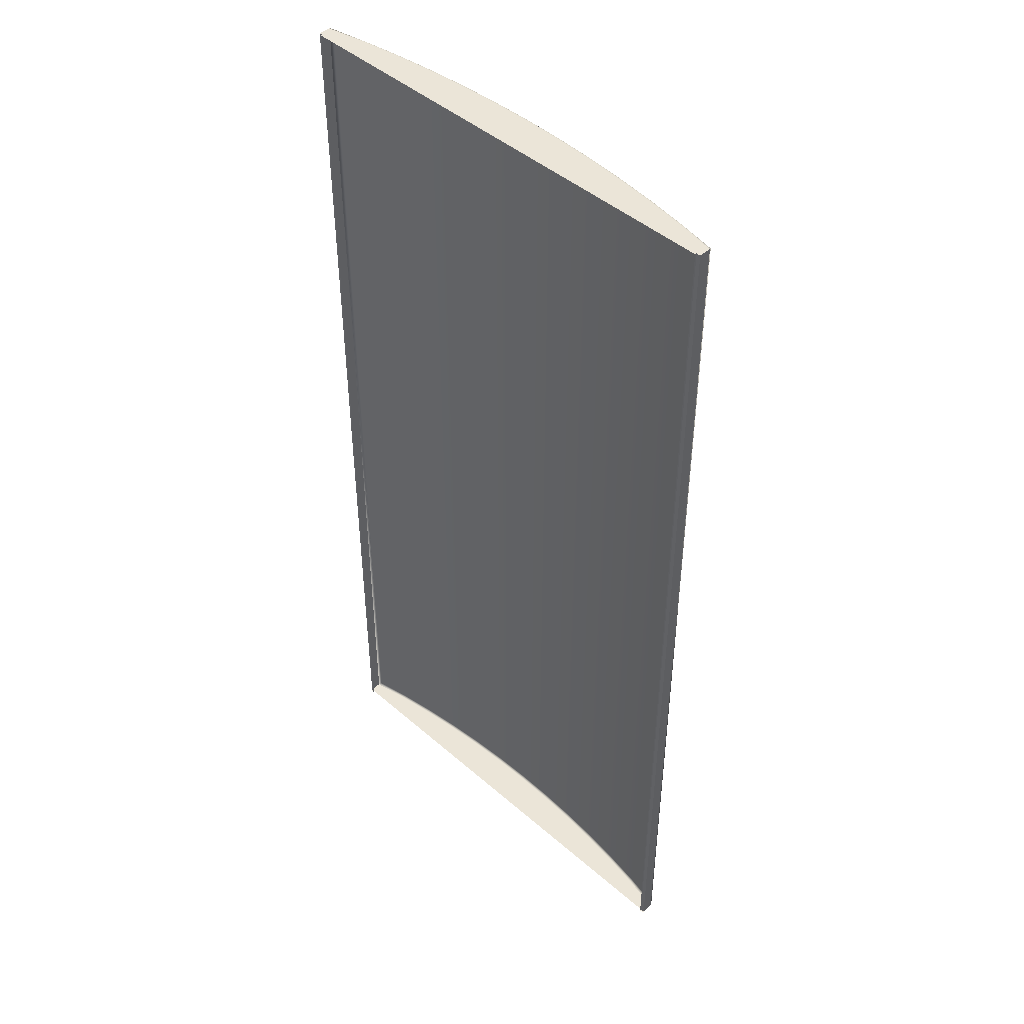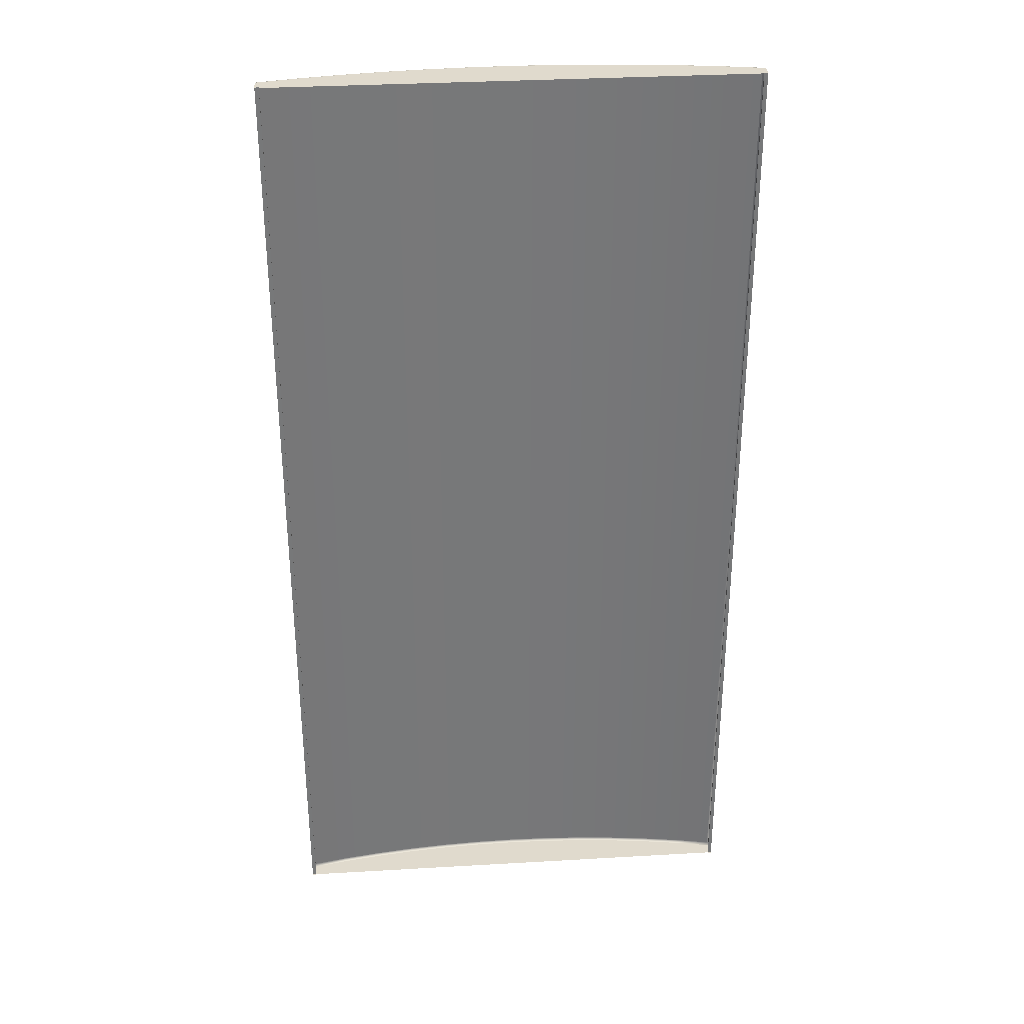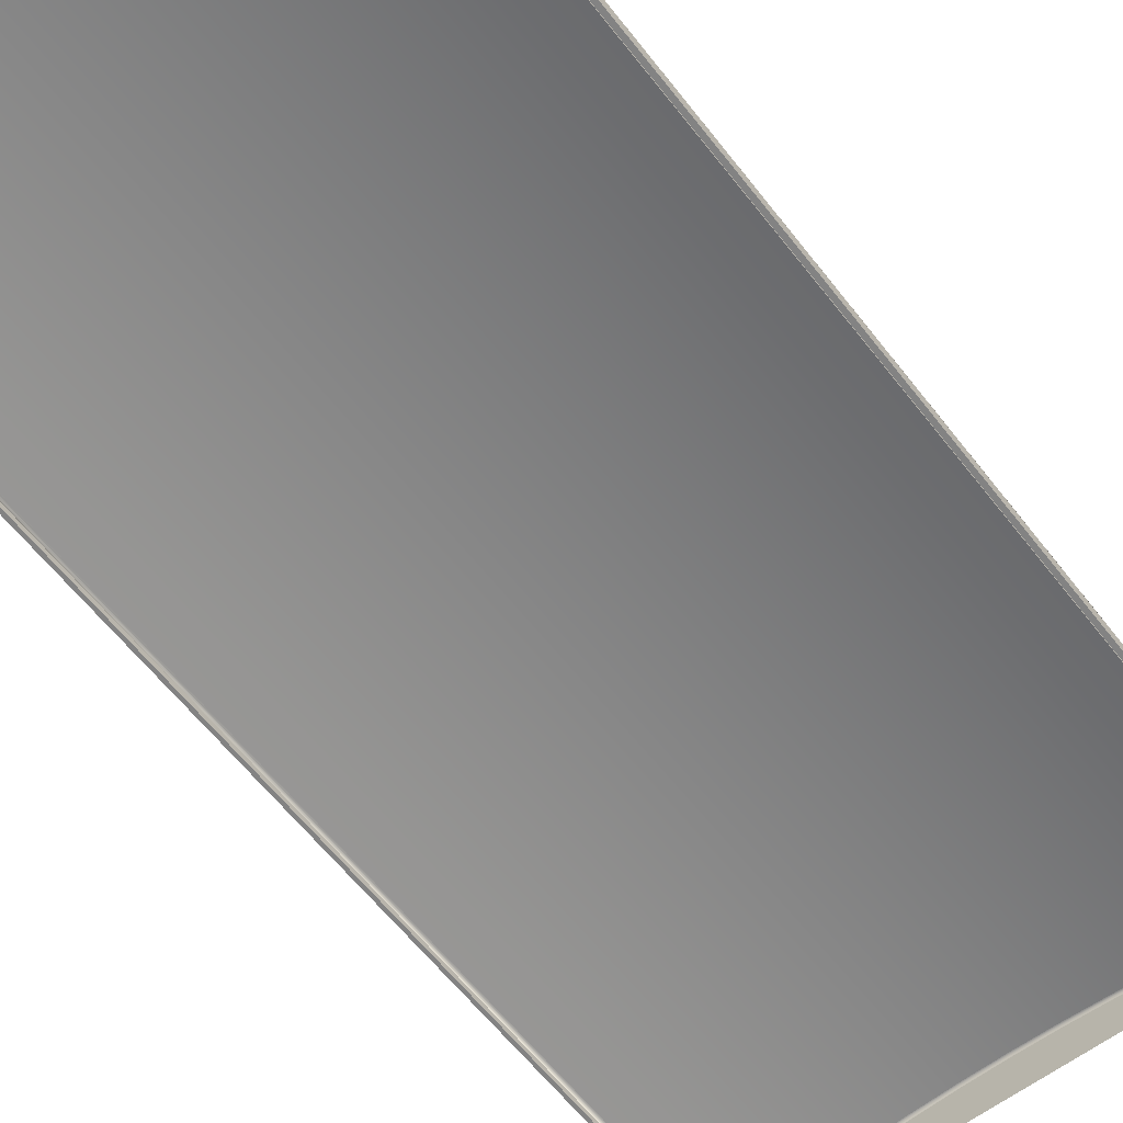
<metadata>
{"format":"obj","ext":"obj","renderer":"f3d","projection":"perspective","resolution":1024,"background":"white","views":[{"elev":45.6,"azim":-135.0,"up":"+Y"},{"elev":33.0,"azim":175.4,"up":"+Y"},{"elev":-61.0,"azim":37.7,"up":"+Z"}]}
</metadata>
<code>
o Group5/mesh6/mesh6-geometry#mesh6-geometry
v 0.3061 0.3484 0.3233
v 0.3009 -0.9157 0.3233
v 0.3009 0.3484 0.3233
v 0.3061 -0.9157 0.3233
v 0.3009 0.3484 0.3211
v -0.3111 0.3484 0.3391
v 0.3061 -0.9157 0.3391
v 0.3061 -0.9157 0.3211
v 0.3009 -0.9157 0.3211
v -0.3059 0.3484 0.3233
v 0.3061 0.3484 0.3391
v -0.3059 -0.9157 0.3233
v -0.3059 0.3484 0.3211
v -0.3111 0.3484 0.3233
v -0.2597 0.3484 0.3488
v 0.306 -0.9156 0.3399
v -0.3111 -0.9157 0.3233
v -0.3059 -0.9157 0.3211
v -0.311 0.3483 0.3399
v 0.2547 0.3484 0.3488
v 0.306 0.3483 0.3399
v 0.2547 -0.9157 0.3488
v -0.3111 -0.9157 0.3391
v -0.2599 0.3483 0.3496
v -0.311 -0.9156 0.3399
v 0.2036 0.3484 0.3566
v 0.3057 -0.9153 0.3408
v 0.2549 -0.9156 0.3496
v -0.3111 -0.9157 0.3211
v -0.3107 0.348 0.3408
v -0.2086 0.3484 0.3566
v -0.3107 -0.9153 0.3408
v 0.2549 0.3483 0.3496
v 0.3057 0.348 0.3408
v 0.2036 -0.9157 0.3566
v -0.2597 -0.9157 0.3488
v -0.26 0.348 0.3503
v -0.2087 0.3483 0.3575
v -0.2599 -0.9156 0.3496
v 0.1523 0.3484 0.3628
v 0.2037 0.3483 0.3575
v 0.3052 -0.9148 0.3415
v 0.255 -0.9153 0.3503
v 0.2037 -0.9156 0.3575
v -0.3102 0.3475 0.3415
v -0.3102 -0.9148 0.3415
v -0.1573 0.3484 0.3628
v -0.26 -0.9153 0.3503
v 0.255 0.348 0.3503
v 0.3052 0.3475 0.3415
v 0.1523 -0.9157 0.3628
v -0.2086 -0.9157 0.3566
v -0.2601 0.3475 0.351
v -0.2088 0.348 0.3582
v -0.1574 0.3483 0.3636
v -0.2087 -0.9156 0.3575
v 0.1008 0.3484 0.3671
v 0.1524 0.3483 0.3636
v 0.2038 0.348 0.3582
v 0.3046 0.3468 0.3422
v 0.2551 -0.9148 0.351
v 0.2038 -0.9153 0.3582
v 0.1524 -0.9156 0.3636
v -0.3096 0.3468 0.3422
v -0.3096 -0.9141 0.3422
v -0.2601 -0.9148 0.351
v -0.1058 0.3484 0.3671
v -0.2088 -0.9153 0.3582
v 0.2551 0.3475 0.351
v 0.3046 -0.9141 0.3422
v 0.2552 0.3468 0.3515
v 0.2552 -0.9141 0.3515
v 0.1008 -0.9157 0.3671
v -0.1573 -0.9157 0.3628
v -0.2602 0.3468 0.3515
v -0.2089 0.3475 0.3589
v -0.1575 0.348 0.3643
v -0.1059 0.3483 0.368
v -0.1574 -0.9156 0.3636
v -0.05418 0.3484 0.3698
v 0.1009 0.3483 0.368
v 0.1525 0.348 0.3643
v 0.2039 0.3475 0.3589
v 0.3038 0.3461 0.3426
v 0.2552 0.3461 0.3518
v 0.204 -0.9141 0.3594
v 0.2039 -0.9148 0.3589
v 0.1525 -0.9153 0.3643
v 0.1009 -0.9156 0.368
v -0.3088 0.3461 0.3426
v -0.209 0.3468 0.3594
v -0.2602 -0.9141 0.3515
v -0.2089 -0.9148 0.3589
v -0.1575 -0.9153 0.3643
v 0.04918 0.3484 0.3698
v 0.204 0.3468 0.3594
v 0.3038 -0.9134 0.3426
v 0.2552 -0.9134 0.3518
v 0.204 0.3461 0.3597
v 0.204 -0.9134 0.3597
v 0.04918 -0.9157 0.3698
v -0.1058 -0.9157 0.3671
v -0.2602 0.3461 0.3518
v -0.209 0.3461 0.3597
v -0.3088 -0.9134 0.3426
v -0.1576 0.3468 0.3655
v -0.1575 0.3475 0.365
v -0.209 -0.9141 0.3594
v -0.1059 0.348 0.3687
v -0.05421 0.3483 0.3706
v -0.1059 -0.9156 0.368
v -0.0025 0.3484 0.3706
v 0.04921 0.3483 0.3706
v 0.1009 0.348 0.3687
v 0.1525 0.3475 0.365
v 0.1526 0.3468 0.3655
v 0.303 0.3452 0.3429
v 0.2553 0.3452 0.3519
v 0.2041 0.3452 0.3598
v 0.1526 -0.9141 0.3655
v 0.1526 -0.9134 0.3658
v 0.1525 -0.9148 0.365
v 0.1009 -0.9153 0.3687
v 0.04921 -0.9156 0.3706
v -0.05418 -0.9157 0.3698
v -0.308 0.3452 0.3429
v -0.1576 0.3461 0.3658
v -0.209 -0.9134 0.3597
v -0.2602 -0.9134 0.3518
v -0.1575 -0.9148 0.365
v -0.1576 -0.9141 0.3655
v -0.1059 -0.9153 0.3687
v 0.1526 0.3461 0.3658
v 0.303 -0.9125 0.3429
v 0.2553 -0.9125 0.3519
v 0.2041 -0.9125 0.3598
v 0.1526 0.3452 0.3659
v 0.1526 -0.9125 0.3659
v -0.0025 -0.9157 0.3706
v -0.2603 0.3452 0.3519
v -0.2091 0.3452 0.3598
v -0.1576 0.3452 0.3659
v -0.308 -0.9125 0.3429
v -0.106 0.3468 0.3699
v -0.106 0.3461 0.3702
v -0.106 0.3475 0.3694
v -0.1576 -0.9134 0.3658
v -0.05423 0.348 0.3713
v -0.0025 0.3483 0.3715
v -0.05421 -0.9156 0.3706
v 0.04924 0.348 0.3713
v 0.101 0.3475 0.3694
v 0.101 0.3468 0.3699
v 0.101 0.3461 0.3702
v 0.101 -0.9141 0.3699
v 0.101 -0.9134 0.3702
v 0.101 -0.9125 0.3703
v 0.101 -0.9148 0.3694
v 0.04924 -0.9153 0.3713
v -0.0025 -0.9156 0.3715
v -0.2603 -0.9125 0.3519
v -0.106 0.3452 0.3703
v -0.2091 -0.9125 0.3598
v -0.1576 -0.9125 0.3659
v -0.106 -0.9148 0.3694
v -0.106 -0.9141 0.3699
v -0.106 -0.9134 0.3702
v -0.05423 -0.9153 0.3713
v 0.101 0.3452 0.3703
v -0.106 -0.9125 0.3703
v -0.05427 0.3468 0.3725
v -0.05428 0.3461 0.3728
v -0.05429 0.3452 0.3729
v -0.05426 0.3475 0.372
v -0.0025 0.348 0.3722
v 0.04926 0.3475 0.372
v 0.04927 0.3468 0.3725
v 0.04929 0.3461 0.3728
v 0.04929 0.3452 0.3729
v 0.04927 -0.9141 0.3725
v 0.04929 -0.9134 0.3728
v 0.04929 -0.9125 0.3729
v 0.04926 -0.9148 0.372
v -0.0025 -0.9153 0.3722
v -0.05429 -0.9125 0.3729
v -0.05426 -0.9148 0.372
v -0.05427 -0.9141 0.3725
v -0.05428 -0.9134 0.3728
v -0.0025 0.3468 0.3734
v -0.0025 0.3461 0.3737
v -0.0025 0.3452 0.3738
v -0.0025 -0.9125 0.3738
v -0.0025 0.3475 0.3729
v -0.0025 -0.9141 0.3734
v -0.0025 -0.9134 0.3737
v -0.0025 -0.9148 0.3729
f 1 2 3
f 2 1 4
f 2 5 3
f 3 6 1
f 1 7 4
f 8 2 4
f 7 2 4
f 5 2 9
f 5 10 3
f 10 6 3
f 1 6 11
f 7 1 11
f 2 8 9
f 2 7 12
f 10 5 13
f 6 10 14
f 11 6 15
f 11 16 7
f 12 7 17
f 18 10 13
f 10 17 14
f 17 6 14
f 19 15 6
f 11 15 20
f 16 11 21
f 16 22 7
f 17 7 23
f 17 10 12
f 18 17 12
f 10 18 12
f 6 17 23
f 15 19 24
f 6 25 19
f 20 15 26
f 20 21 11
f 21 27 16
f 22 16 28
f 23 7 22
f 17 18 29
f 25 6 23
f 30 24 19
f 24 31 15
f 32 19 25
f 26 15 31
f 26 33 20
f 21 20 33
f 27 21 34
f 27 28 16
f 28 35 22
f 23 22 36
f 36 25 23
f 24 30 37
f 19 32 30
f 31 24 38
f 39 32 25
f 26 31 40
f 33 26 41
f 33 34 21
f 34 42 27
f 28 27 43
f 35 28 44
f 36 22 35
f 25 36 39
f 45 37 30
f 37 38 24
f 46 30 32
f 38 47 31
f 32 39 48
f 40 31 47
f 40 41 26
f 41 49 33
f 34 33 49
f 42 34 50
f 42 43 27
f 43 44 28
f 44 51 35
f 36 35 52
f 52 39 36
f 37 45 53
f 30 46 45
f 38 37 54
f 48 46 32
f 47 38 55
f 56 48 39
f 40 47 57
f 41 40 58
f 49 41 59
f 49 50 34
f 60 42 50
f 43 42 61
f 44 43 62
f 51 44 63
f 52 35 51
f 39 52 56
f 64 53 45
f 53 54 37
f 65 45 46
f 54 55 38
f 46 48 66
f 55 67 47
f 48 56 68
f 57 47 67
f 57 58 40
f 58 59 41
f 59 69 49
f 50 49 69
f 42 60 70
f 50 71 60
f 42 72 61
f 61 62 43
f 62 63 44
f 63 73 51
f 52 51 74
f 74 56 52
f 53 64 75
f 45 65 64
f 54 53 76
f 66 65 46
f 55 54 77
f 68 66 48
f 67 55 78
f 79 68 56
f 57 67 80
f 58 57 81
f 59 58 82
f 69 59 83
f 71 50 69
f 84 70 60
f 72 42 70
f 85 60 71
f 86 61 72
f 62 61 87
f 63 62 88
f 73 63 89
f 74 51 73
f 56 74 79
f 90 75 64
f 91 53 75
f 65 90 64
f 53 91 76
f 76 77 54
f 65 66 92
f 77 78 55
f 66 68 93
f 78 80 67
f 68 79 94
f 57 80 95
f 95 81 57
f 81 82 58
f 82 83 59
f 96 69 83
f 69 96 71
f 70 84 97
f 60 85 84
f 70 98 72
f 71 99 85
f 61 86 87
f 72 100 86
f 87 88 62
f 88 89 63
f 89 101 73
f 74 73 102
f 102 79 74
f 75 90 103
f 75 104 91
f 90 65 105
f 106 76 91
f 77 76 107
f 66 108 92
f 92 105 65
f 78 77 109
f 94 93 68
f 108 66 93
f 80 78 110
f 111 94 79
f 95 80 112
f 81 95 113
f 82 81 114
f 83 82 115
f 83 116 96
f 99 71 96
f 117 97 84
f 98 70 97
f 118 84 85
f 100 72 98
f 119 85 99
f 120 87 86
f 121 86 100
f 88 87 122
f 89 88 123
f 101 89 124
f 125 73 101
f 102 73 125
f 79 102 111
f 126 103 90
f 104 75 103
f 127 91 104
f 105 126 90
f 76 106 107
f 91 127 106
f 107 109 77
f 128 92 108
f 105 92 129
f 109 110 78
f 93 94 130
f 93 131 108
f 110 112 80
f 94 111 132
f 112 113 95
f 113 114 81
f 114 115 82
f 116 83 115
f 133 96 116
f 96 133 99
f 97 117 134
f 84 118 117
f 97 135 98
f 85 119 118
f 98 136 100
f 99 137 119
f 87 120 122
f 86 121 120
f 100 138 121
f 122 123 88
f 123 124 89
f 124 139 101
f 125 101 139
f 125 111 102
f 103 126 140
f 103 141 104
f 104 142 127
f 126 105 143
f 144 107 106
f 145 106 127
f 109 107 146
f 92 128 129
f 108 147 128
f 129 143 105
f 110 109 148
f 132 130 94
f 131 93 130
f 147 108 131
f 112 110 149
f 150 132 111
f 113 112 149
f 114 113 151
f 115 114 152
f 115 153 116
f 116 154 133
f 137 99 133
f 118 134 117
f 135 97 134
f 136 98 135
f 119 135 118
f 138 100 136
f 137 136 119
f 155 122 120
f 156 120 121
f 157 121 138
f 123 122 158
f 124 123 159
f 139 124 160
f 139 150 125
f 111 125 150
f 126 161 140
f 141 103 140
f 142 104 141
f 162 127 142
f 161 126 143
f 107 144 146
f 106 145 144
f 127 162 145
f 146 148 109
f 163 129 128
f 164 128 147
f 143 129 161
f 148 149 110
f 130 132 165
f 130 166 131
f 131 167 147
f 132 150 168
f 149 151 113
f 151 152 114
f 153 115 152
f 154 116 153
f 169 133 154
f 133 169 137
f 134 118 135
f 135 119 136
f 136 137 138
f 122 155 158
f 120 156 155
f 121 157 156
f 138 169 157
f 158 159 123
f 159 160 124
f 150 139 160
f 163 140 161
f 140 163 141
f 141 164 142
f 142 170 162
f 171 146 144
f 172 144 145
f 173 145 162
f 148 146 174
f 129 163 161
f 128 164 163
f 147 170 164
f 149 148 175
f 168 165 132
f 166 130 165
f 167 131 166
f 170 147 167
f 160 168 150
f 151 149 175
f 152 151 176
f 152 177 153
f 153 178 154
f 154 179 169
f 169 138 137
f 180 158 155
f 181 155 156
f 182 156 157
f 179 157 169
f 159 158 183
f 160 159 184
f 164 141 163
f 170 142 164
f 185 162 170
f 146 171 174
f 144 172 171
f 145 173 172
f 162 185 173
f 174 175 148
f 165 168 186
f 165 187 166
f 166 188 167
f 167 185 170
f 168 160 184
f 175 176 151
f 177 152 176
f 178 153 177
f 179 154 178
f 158 180 183
f 155 181 180
f 156 182 181
f 157 179 182
f 183 184 159
f 189 174 171
f 190 171 172
f 191 172 173
f 192 173 185
f 175 174 193
f 184 186 168
f 187 165 186
f 188 166 187
f 185 167 188
f 176 175 193
f 193 177 176
f 189 178 177
f 190 179 178
f 194 183 180
f 195 180 181
f 192 181 182
f 191 182 179
f 184 183 196
f 174 189 193
f 171 190 189
f 172 191 190
f 173 192 191
f 188 192 185
f 186 184 196
f 186 194 187
f 187 195 188
f 177 193 189
f 178 189 190
f 179 190 191
f 183 194 196
f 180 195 194
f 181 192 195
f 182 191 192
f 192 188 195
f 194 186 196
f 195 187 194
f 3 2 1
f 4 1 2
f 3 5 2
f 1 6 3
f 4 7 1
f 4 2 8
f 4 2 7
f 9 2 5
f 3 10 5
f 3 6 10
f 11 6 1
f 11 1 7
f 9 8 2
f 12 7 2
f 13 5 10
f 14 10 6
f 15 6 11
f 7 16 11
f 17 7 12
f 13 10 18
f 14 17 10
f 14 6 17
f 6 15 19
f 20 15 11
f 21 11 16
f 7 22 16
f 23 7 17
f 12 10 17
f 12 17 18
f 12 18 10
f 23 17 6
f 24 19 15
f 19 25 6
f 26 15 20
f 11 21 20
f 16 27 21
f 28 16 22
f 22 7 23
f 29 18 17
f 23 6 25
f 19 24 30
f 15 31 24
f 25 19 32
f 31 15 26
f 20 33 26
f 33 20 21
f 34 21 27
f 16 28 27
f 22 35 28
f 36 22 23
f 23 25 36
f 37 30 24
f 30 32 19
f 38 24 31
f 25 32 39
f 40 31 26
f 41 26 33
f 21 34 33
f 27 42 34
f 43 27 28
f 44 28 35
f 35 22 36
f 39 36 25
f 30 37 45
f 24 38 37
f 32 30 46
f 31 47 38
f 48 39 32
f 47 31 40
f 26 41 40
f 33 49 41
f 49 33 34
f 50 34 42
f 27 43 42
f 28 44 43
f 35 51 44
f 52 35 36
f 36 39 52
f 53 45 37
f 45 46 30
f 54 37 38
f 32 46 48
f 55 38 47
f 39 48 56
f 57 47 40
f 58 40 41
f 59 41 49
f 34 50 49
f 50 42 60
f 61 42 43
f 62 43 44
f 63 44 51
f 51 35 52
f 56 52 39
f 45 53 64
f 37 54 53
f 46 45 65
f 38 55 54
f 66 48 46
f 47 67 55
f 68 56 48
f 67 47 57
f 40 58 57
f 41 59 58
f 49 69 59
f 69 49 50
f 70 60 42
f 60 71 50
f 61 72 42
f 43 62 61
f 44 63 62
f 51 73 63
f 74 51 52
f 52 56 74
f 75 64 53
f 64 65 45
f 76 53 54
f 46 65 66
f 77 54 55
f 48 66 68
f 78 55 67
f 56 68 79
f 80 67 57
f 81 57 58
f 82 58 59
f 83 59 69
f 69 50 71
f 60 70 84
f 70 42 72
f 71 60 85
f 72 61 86
f 87 61 62
f 88 62 63
f 89 63 73
f 73 51 74
f 79 74 56
f 64 75 90
f 75 53 91
f 64 90 65
f 76 91 53
f 54 77 76
f 92 66 65
f 55 78 77
f 93 68 66
f 67 80 78
f 94 79 68
f 95 80 57
f 57 81 95
f 58 82 81
f 59 83 82
f 83 69 96
f 71 96 69
f 97 84 70
f 84 85 60
f 72 98 70
f 85 99 71
f 87 86 61
f 86 100 72
f 62 88 87
f 63 89 88
f 73 101 89
f 102 73 74
f 74 79 102
f 103 90 75
f 91 104 75
f 105 65 90
f 91 76 106
f 107 76 77
f 92 108 66
f 65 105 92
f 109 77 78
f 68 93 94
f 93 66 108
f 110 78 80
f 79 94 111
f 112 80 95
f 113 95 81
f 114 81 82
f 115 82 83
f 96 116 83
f 96 71 99
f 84 97 117
f 97 70 98
f 85 84 118
f 98 72 100
f 99 85 119
f 86 87 120
f 100 86 121
f 122 87 88
f 123 88 89
f 124 89 101
f 101 73 125
f 125 73 102
f 111 102 79
f 90 103 126
f 103 75 104
f 104 91 127
f 90 126 105
f 107 106 76
f 106 127 91
f 77 109 107
f 108 92 128
f 129 92 105
f 78 110 109
f 130 94 93
f 108 131 93
f 80 112 110
f 132 111 94
f 95 113 112
f 81 114 113
f 82 115 114
f 115 83 116
f 116 96 133
f 99 133 96
f 134 117 97
f 117 118 84
f 98 135 97
f 118 119 85
f 100 136 98
f 119 137 99
f 122 120 87
f 120 121 86
f 121 138 100
f 88 123 122
f 89 124 123
f 101 139 124
f 139 101 125
f 102 111 125
f 140 126 103
f 104 141 103
f 127 142 104
f 143 105 126
f 106 107 144
f 127 106 145
f 146 107 109
f 129 128 92
f 128 147 108
f 105 143 129
f 148 109 110
f 94 130 132
f 130 93 131
f 131 108 147
f 149 110 112
f 111 132 150
f 149 112 113
f 151 113 114
f 152 114 115
f 116 153 115
f 133 154 116
f 133 99 137
f 117 134 118
f 134 97 135
f 135 98 136
f 118 135 119
f 136 100 138
f 119 136 137
f 120 122 155
f 121 120 156
f 138 121 157
f 158 122 123
f 159 123 124
f 160 124 139
f 125 150 139
f 150 125 111
f 140 161 126
f 140 103 141
f 141 104 142
f 142 127 162
f 143 126 161
f 146 144 107
f 144 145 106
f 145 162 127
f 109 148 146
f 128 129 163
f 147 128 164
f 161 129 143
f 110 149 148
f 165 132 130
f 131 166 130
f 147 167 131
f 168 150 132
f 113 151 149
f 114 152 151
f 152 115 153
f 153 116 154
f 154 133 169
f 137 169 133
f 135 118 134
f 136 119 135
f 138 137 136
f 158 155 122
f 155 156 120
f 156 157 121
f 157 169 138
f 123 159 158
f 124 160 159
f 160 139 150
f 161 140 163
f 141 163 140
f 142 164 141
f 162 170 142
f 144 146 171
f 145 144 172
f 162 145 173
f 174 146 148
f 161 163 129
f 163 164 128
f 164 170 147
f 175 148 149
f 132 165 168
f 165 130 166
f 166 131 167
f 167 147 170
f 150 168 160
f 175 149 151
f 176 151 152
f 153 177 152
f 154 178 153
f 169 179 154
f 137 138 169
f 155 158 180
f 156 155 181
f 157 156 182
f 169 157 179
f 183 158 159
f 184 159 160
f 163 141 164
f 164 142 170
f 170 162 185
f 174 171 146
f 171 172 144
f 172 173 145
f 173 185 162
f 148 175 174
f 186 168 165
f 166 187 165
f 167 188 166
f 170 185 167
f 184 160 168
f 151 176 175
f 176 152 177
f 177 153 178
f 178 154 179
f 183 180 158
f 180 181 155
f 181 182 156
f 182 179 157
f 159 184 183
f 171 174 189
f 172 171 190
f 173 172 191
f 185 173 192
f 193 174 175
f 168 186 184
f 186 165 187
f 187 166 188
f 188 167 185
f 193 175 176
f 176 177 193
f 177 178 189
f 178 179 190
f 180 183 194
f 181 180 195
f 182 181 192
f 179 182 191
f 196 183 184
f 193 189 174
f 189 190 171
f 190 191 172
f 191 192 173
f 185 192 188
f 196 184 186
f 187 194 186
f 188 195 187
f 189 193 177
f 190 189 178
f 191 190 179
f 196 194 183
f 194 195 180
f 195 192 181
f 192 191 182
f 195 188 192
f 196 186 194
f 194 187 195

</code>
